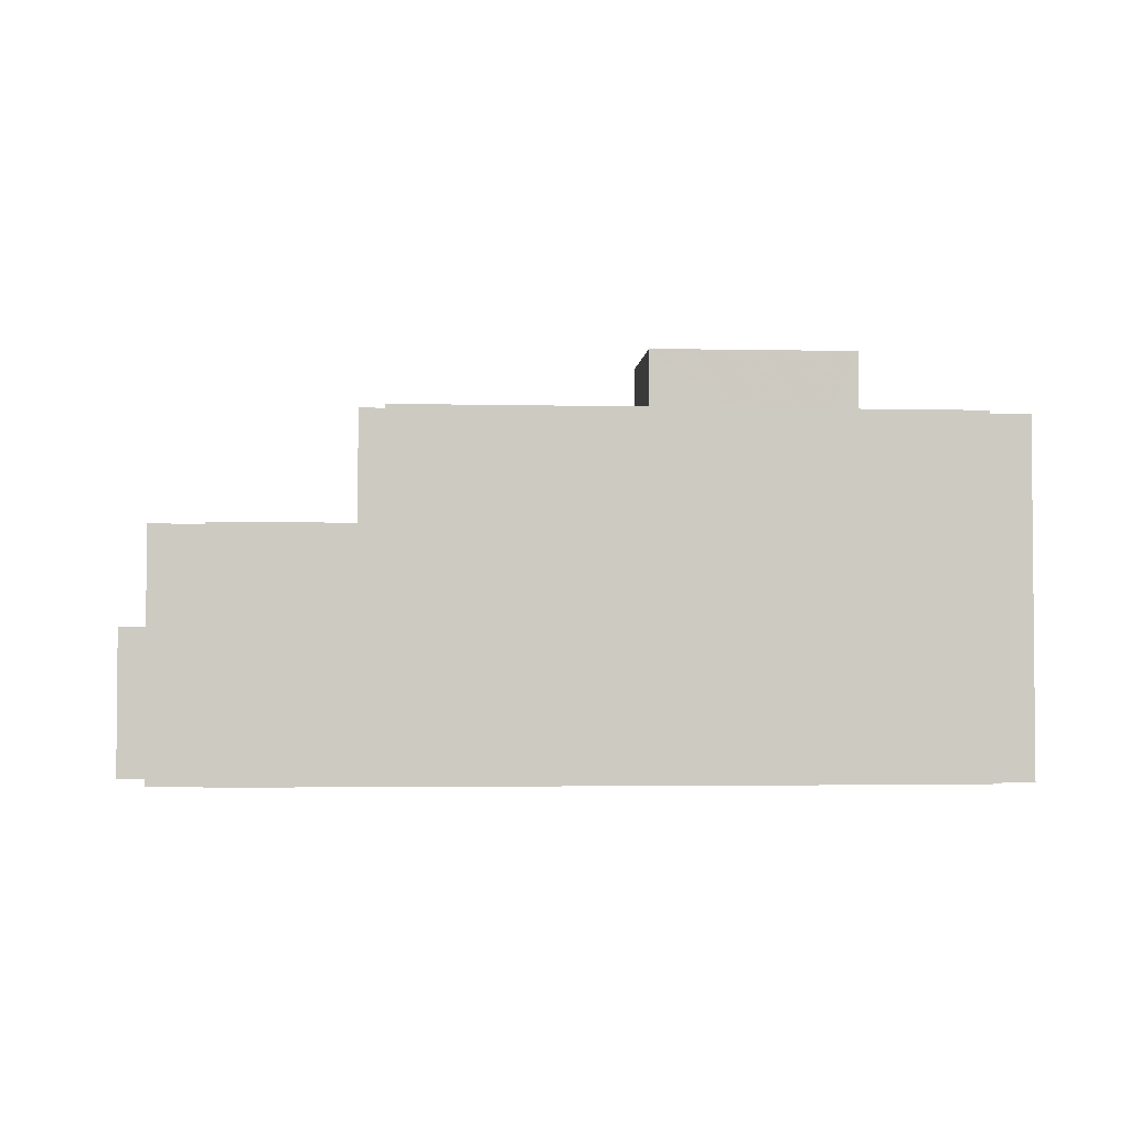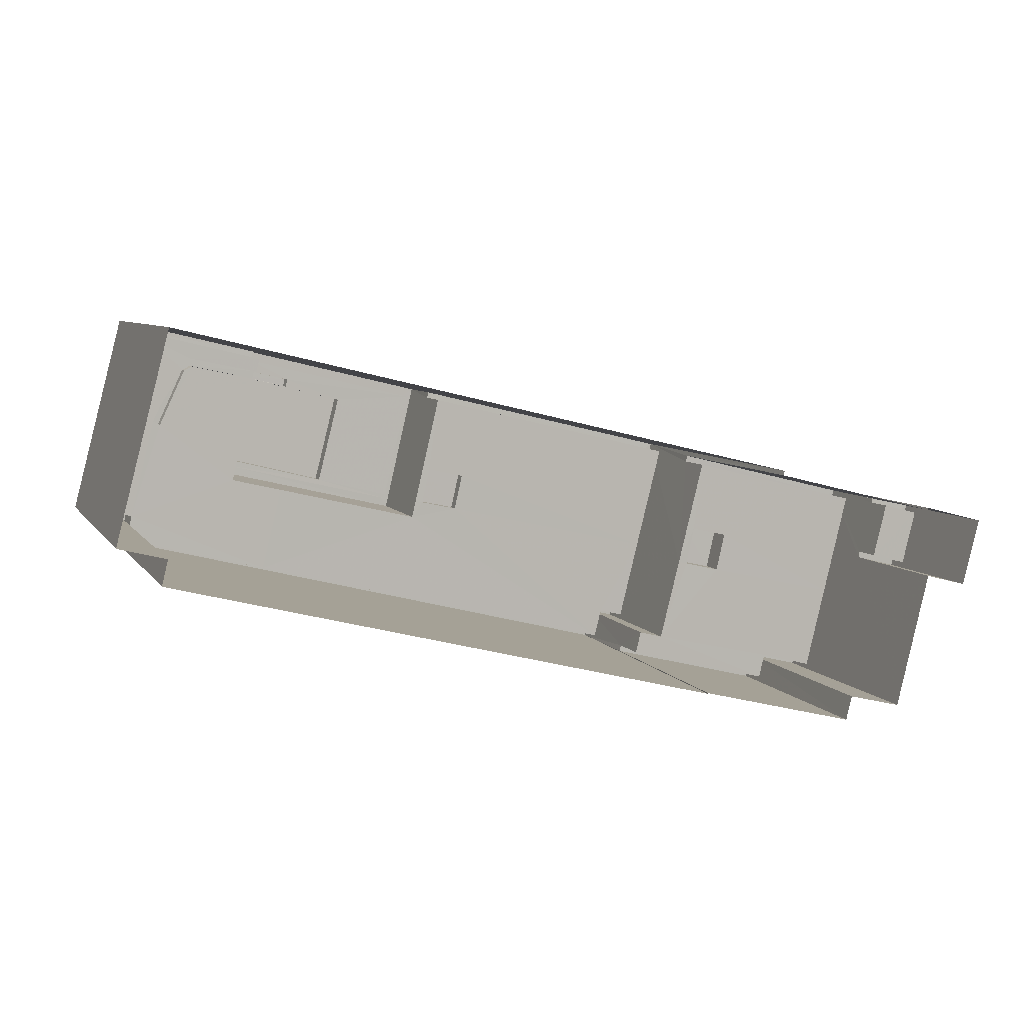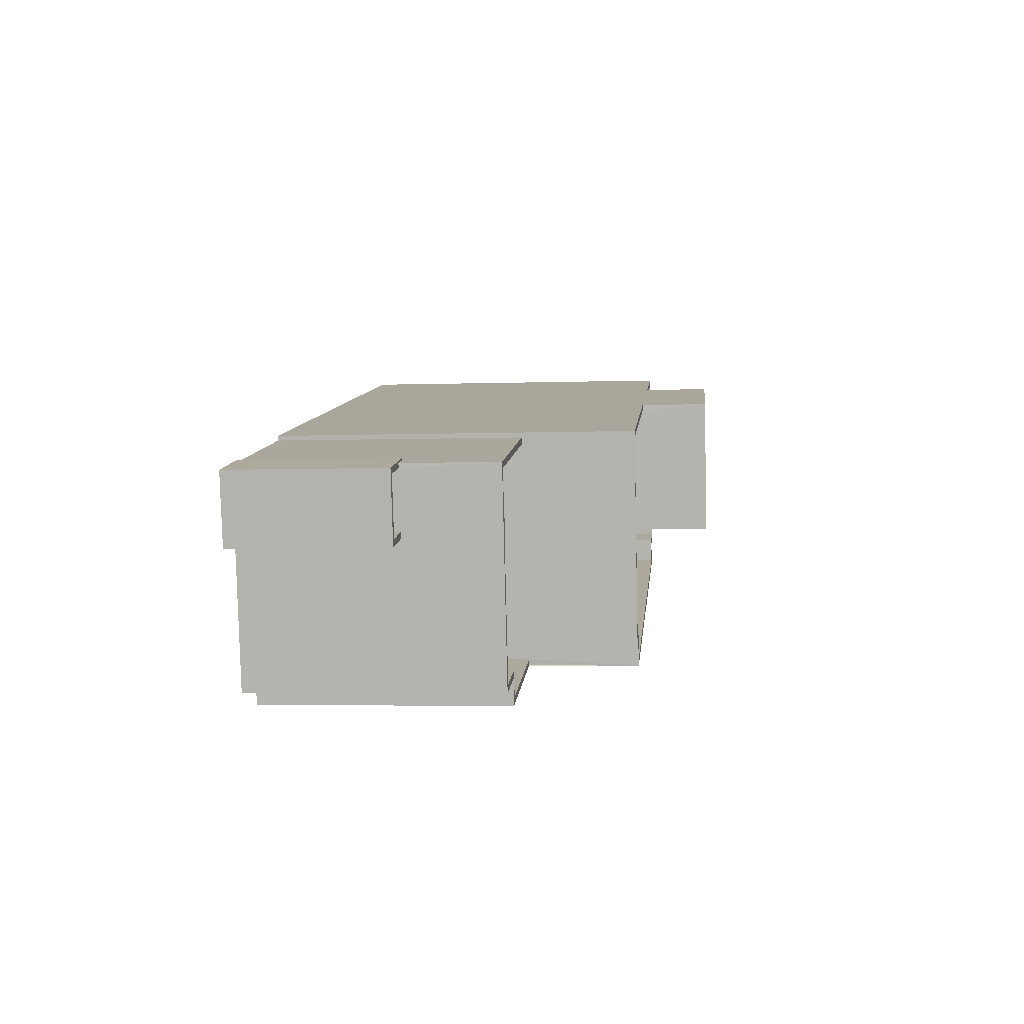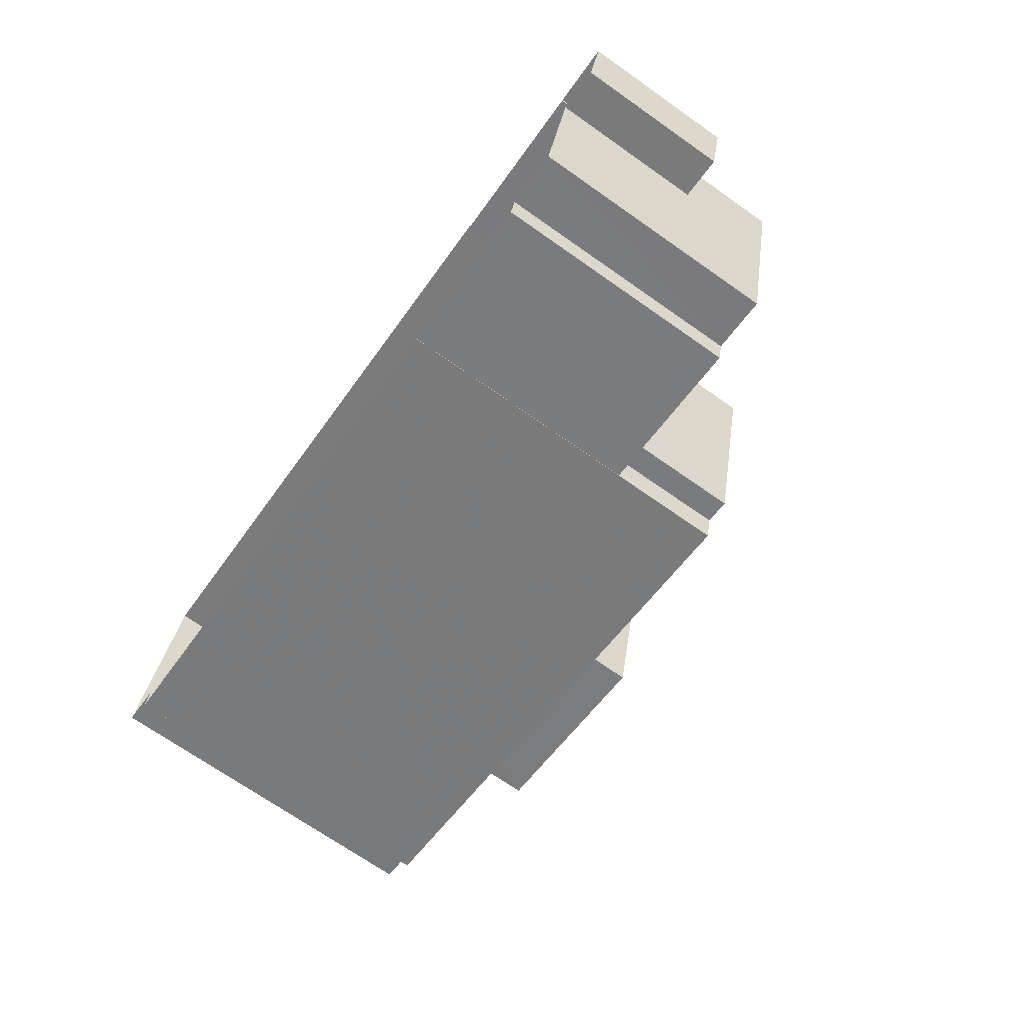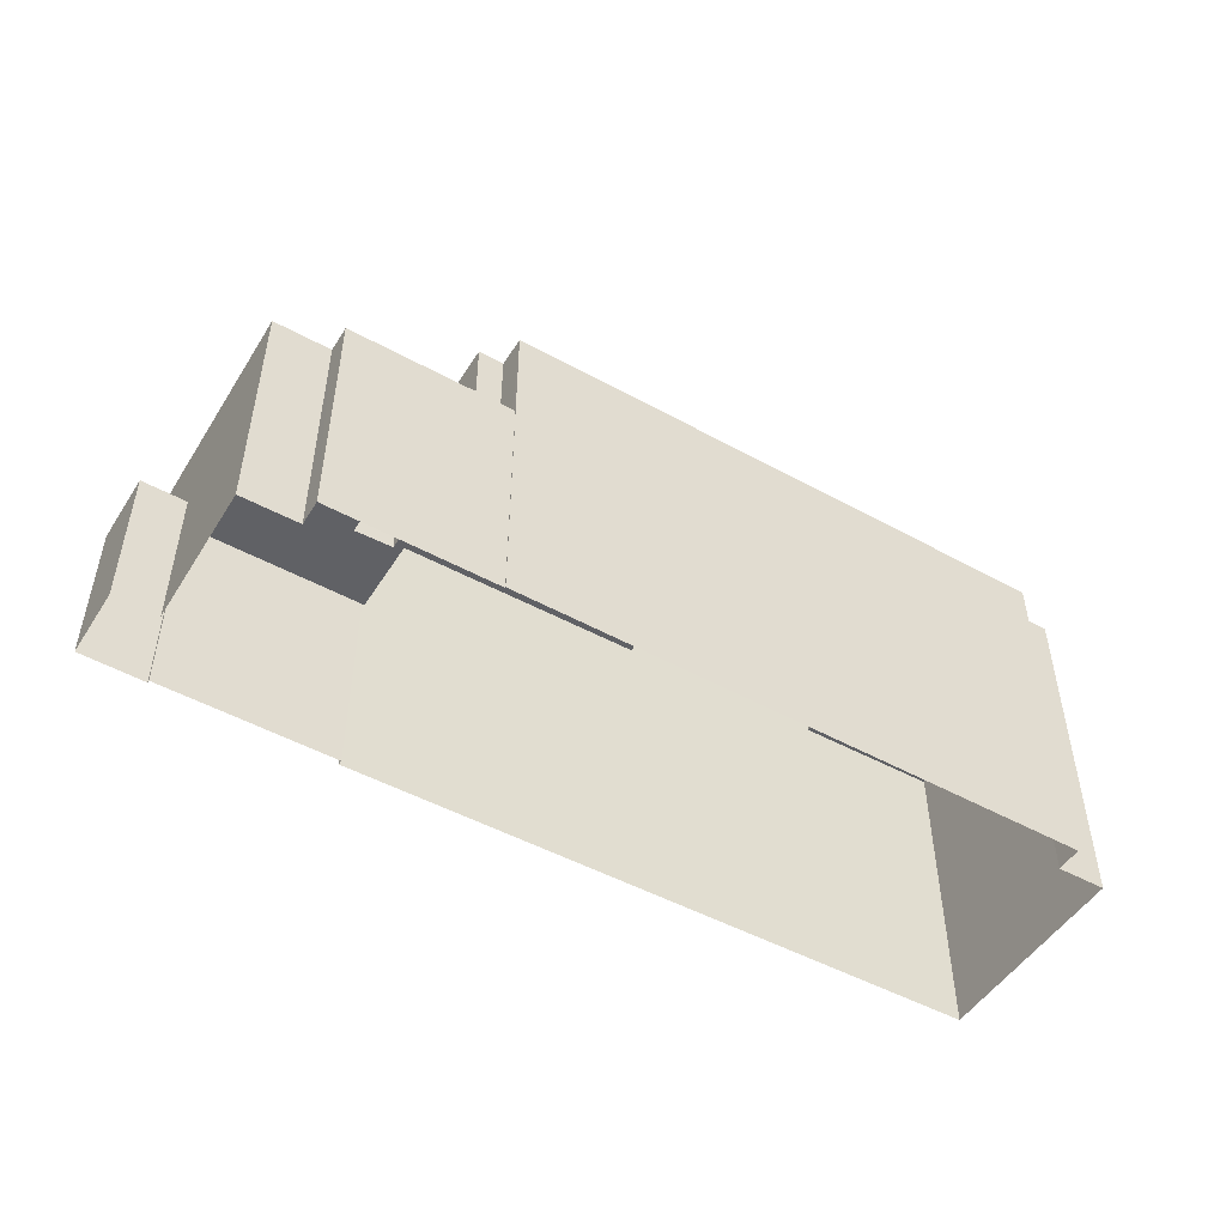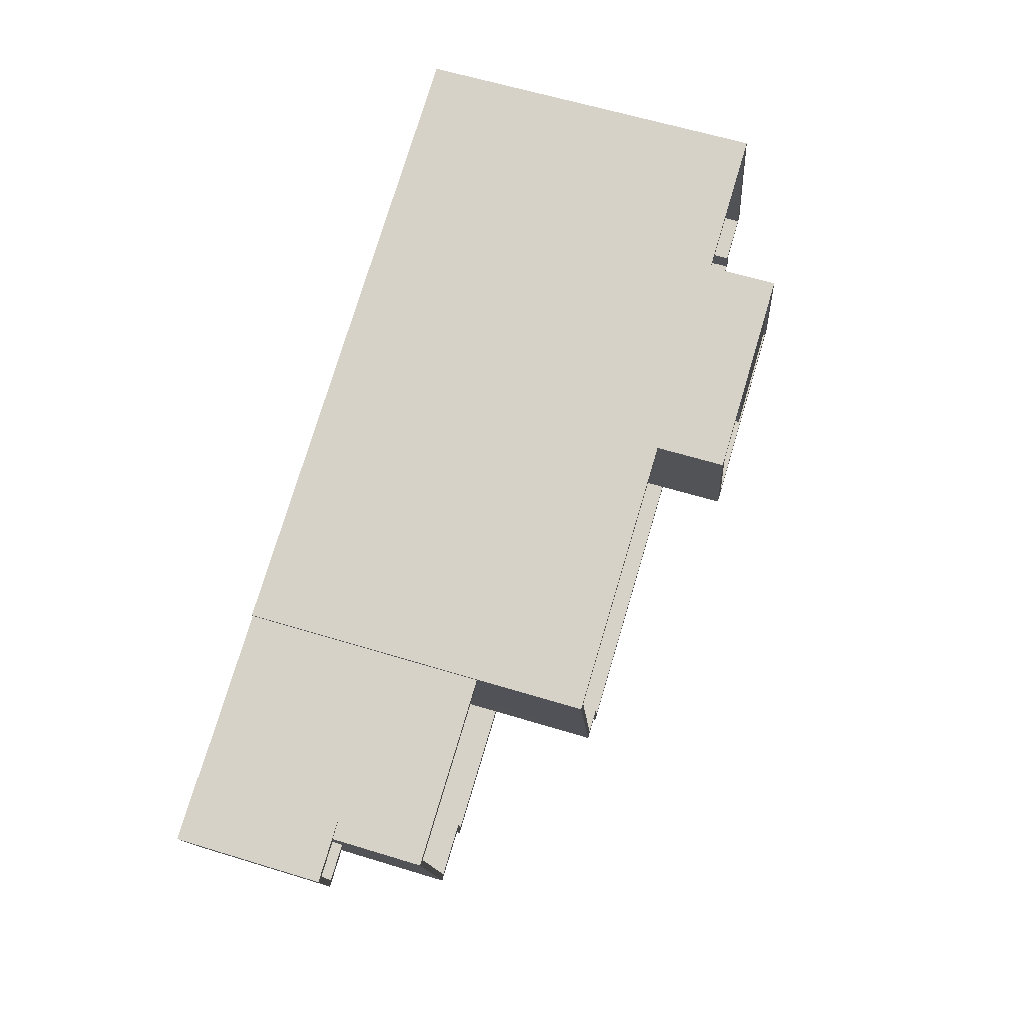
<metadata>
{"format":"obj","ext":"obj","renderer":"f3d","projection":"perspective","resolution":1024,"background":"white","views":[{"elev":-3.0,"azim":9.3,"up":"+Z"},{"elev":6.7,"azim":161.3,"up":"+Y"},{"elev":-5.3,"azim":-84.4,"up":"+Y"},{"elev":-70.9,"azim":-125.0,"up":"+Y"},{"elev":-50.1,"azim":-17.1,"up":"+Z"},{"elev":61.9,"azim":-72.8,"up":"+Y"}]}
</metadata>
<code>
v -8.875e+04 -1e+05 2.948
v -8.875e+04 -1e+05 2.948
v -8.875e+04 -1e+05 2.947
v -8.877e+04 -1e+05 2.948
v -8.877e+04 -1e+05 2.948
v -8.877e+04 -1e+05 2.949
v -8.875e+04 -1e+05 2.948
v -8.877e+04 -1e+05 2.949
v -8.878e+04 -1e+05 2.948
v -8.878e+04 -1e+05 2.949
v -8.878e+04 -1e+05 2.948
v -8.878e+04 -1e+05 2.949
v -8.878e+04 -1e+05 2.949
v -8.878e+04 -1e+05 2.949
v -8.878e+04 -1e+05 2.949
v -8.878e+04 -1e+05 2.949
v -8.875e+04 -1e+05 13.98
v -8.875e+04 -1e+05 13.98
v -8.876e+04 -1e+05 13.98
v -8.875e+04 -1e+05 13.98
v -8.875e+04 -1e+05 13.98
v -8.876e+04 -1e+05 13.98
v -8.877e+04 -1e+05 13.98
v -8.877e+04 -1e+05 13.98
v -8.876e+04 -1e+05 13.98
v -8.875e+04 -1e+05 13.98
v -8.875e+04 -1e+05 13.98
v -8.875e+04 -1e+05 13.98
v -8.877e+04 -1e+05 13.98
v -8.877e+04 -1e+05 13.98
v -8.876e+04 -1e+05 13.98
v -8.877e+04 -1e+05 13.98
v -8.877e+04 -1e+05 13.98
v -8.877e+04 -1e+05 13.98
v -8.875e+04 -1e+05 13.98
v -8.877e+04 -1e+05 13.98
v -8.876e+04 -1e+05 13.03
v -8.876e+04 -1e+05 13.03
v -8.876e+04 -1e+05 13.03
v -8.876e+04 -1e+05 13.03
v -8.876e+04 -1e+05 13.03
v -8.875e+04 -1e+05 13.03
v -8.876e+04 -1e+05 13.03
v -8.875e+04 -1e+05 13.03
v -8.877e+04 -1e+05 12.58
v -8.876e+04 -1e+05 12.58
v -8.877e+04 -1e+05 12.58
v -8.877e+04 -1e+05 12.58
v -8.876e+04 -1e+05 12.58
v -8.876e+04 -1e+05 12.58
v -8.876e+04 -1e+05 12.58
v -8.876e+04 -1e+05 12.58
v -8.876e+04 -1e+05 15.56
v -8.876e+04 -1e+05 15.56
v -8.876e+04 -1e+05 15.56
v -8.876e+04 -1e+05 15.56
v -8.876e+04 -1e+05 15.56
v -8.876e+04 -1e+05 15.56
v -8.877e+04 -1e+05 9.969
v -8.877e+04 -1e+05 9.969
v -8.877e+04 -1e+05 9.969
v -8.877e+04 -1e+05 9.969
v -8.876e+04 -1e+05 15.56
v -8.876e+04 -1e+05 15.56
v -8.876e+04 -1e+05 15.56
v -8.876e+04 -1e+05 15.56
v -8.876e+04 -1e+05 15.56
v -8.876e+04 -1e+05 15.56
v -8.876e+04 -1e+05 15.56
v -8.876e+04 -1e+05 15.56
v -8.876e+04 -1e+05 16.16
v -8.876e+04 -1e+05 16.16
v -8.876e+04 -1e+05 16.16
v -8.876e+04 -1e+05 16.16
v -8.876e+04 -1e+05 16.16
v -8.876e+04 -1e+05 16.16
v -8.876e+04 -1e+05 16.16
v -8.876e+04 -1e+05 16.16
v -8.876e+04 -1e+05 16.12
v -8.876e+04 -1e+05 16.12
v -8.876e+04 -1e+05 16.12
v -8.876e+04 -1e+05 16.12
v -8.878e+04 -1e+05 9.134
v -8.877e+04 -1e+05 9.134
v -8.877e+04 -1e+05 9.134
v -8.878e+04 -1e+05 9.134
v -8.877e+04 -1e+05 9.134
v -8.877e+04 -1e+05 9.134
v -8.877e+04 -1e+05 9.134
v -8.877e+04 -1e+05 9.133
v -8.876e+04 -1e+05 16.03
v -8.876e+04 -1e+05 16.03
v -8.876e+04 -1e+05 16.03
v -8.876e+04 -1e+05 16.03
v -8.878e+04 -1e+05 7.654
v -8.878e+04 -1e+05 7.654
v -8.878e+04 -1e+05 7.654
v -8.878e+04 -1e+05 7.654
v -8.878e+04 -1e+05 7.654
v -8.878e+04 -1e+05 7.654
v -8.878e+04 -1e+05 7.654
v -8.878e+04 -1e+05 7.654
v -8.878e+04 -1e+05 7.654
v -8.878e+04 -1e+05 7.654
v -8.878e+04 -1e+05 6.654
v -8.878e+04 -1e+05 6.654
v -8.878e+04 -1e+05 6.654
v -8.878e+04 -1e+05 6.654
v -8.876e+04 -1e+05 12.58
v -8.876e+04 -1e+05 12.58
v -8.876e+04 -1e+05 12.58
v -8.875e+04 -1e+05 12.58
v -8.875e+04 -1e+05 12.58
v -8.876e+04 -1e+05 12.58
v -8.876e+04 -1e+05 12.58
v -8.876e+04 -1e+05 12.58
v -8.875e+04 -1e+05 12.58
v -8.875e+04 -1e+05 12.58
v -8.875e+04 -1e+05 12.58
v -8.876e+04 -1e+05 12.58
v -8.875e+04 -1e+05 12.58
v -8.876e+04 -1e+05 12.58
v -8.876e+04 -1e+05 12.58
v -8.876e+04 -1e+05 12.58
v -8.878e+04 -1e+05 9.135
v -8.878e+04 -1e+05 9.134
v -8.877e+04 -1e+05 9.134
v -8.878e+04 -1e+05 9.135
v -8.877e+04 -1e+05 9.134
v -8.877e+04 -1e+05 9.134
v -8.877e+04 -1e+05 12.58
v -8.876e+04 -1e+05 12.58
v -8.877e+04 -1e+05 12.58
v -8.877e+04 -1e+05 12.58
v -8.876e+04 -1e+05 13.01
v -8.877e+04 -1e+05 13.01
v -8.876e+04 -1e+05 13.01
v -8.876e+04 -1e+05 13.01
v -8.877e+04 -1e+05 10.53
v -8.878e+04 -1e+05 10.53
v -8.877e+04 -1e+05 10.53
v -8.878e+04 -1e+05 10.53
v -8.877e+04 -1e+05 10.53
v -8.878e+04 -1e+05 10.53
v -8.877e+04 -1e+05 10.53
v -8.878e+04 -1e+05 10.53
v -8.878e+04 -1e+05 10.53
v -8.878e+04 -1e+05 10.53
v -8.878e+04 -1e+05 10.53
v -8.878e+04 -1e+05 10.53
f 1 2 3
f 4 3 5
f 6 2 7
f 6 7 8
f 9 10 11
f 10 12 13
f 14 15 6
f 12 9 5
f 16 12 15
f 3 2 5
f 5 2 6
f 12 10 9
f 15 5 6
f 15 12 5
f 17 18 19
f 20 21 18
f 22 17 19
f 23 24 25
f 26 27 28
f 27 21 20
f 29 26 30
f 25 24 31
f 32 24 23
f 33 32 34
f 29 30 34
f 28 27 35
f 26 28 30
f 20 18 17
f 27 20 35
f 34 30 36
f 32 33 24
f 36 33 34
f 37 38 39
f 38 37 40
f 40 37 41
f 42 43 44
f 41 43 42
f 37 43 41
f 45 46 47
f 48 45 47
f 48 47 49
f 50 51 52
f 50 52 49
f 47 50 49
f 53 54 55
f 56 53 55
f 54 57 58
f 55 54 58
f 59 60 61
f 62 59 61
f 63 64 65
f 64 66 65
f 67 68 57
f 69 66 56
f 57 68 58
f 69 56 55
f 70 65 69
f 68 67 70
f 68 70 69
f 65 66 69
f 71 72 73
f 74 75 76
f 77 74 76
f 75 72 78
f 78 72 71
f 76 75 78
f 79 80 81
f 82 79 81
f 83 84 85
f 86 83 85
f 87 88 89
f 86 85 90
f 89 88 90
f 85 89 90
f 91 92 93
f 91 94 92
f 95 96 97
f 98 99 100
f 98 101 99
f 102 96 95
f 101 103 102
f 96 103 104
f 101 98 103
f 102 103 96
f 105 106 107
f 105 108 106
f 109 110 111
f 111 112 113
f 114 115 116
f 114 117 115
f 118 119 117
f 113 119 118
f 120 121 122
f 109 121 120
f 123 117 114
f 122 121 124
f 118 117 123
f 113 118 121
f 111 113 109
f 109 113 121
f 125 126 83
f 83 126 84
f 127 126 128
f 129 127 128
f 88 87 127
f 87 84 127
f 130 127 129
f 84 126 127
f 131 111 132
f 111 110 132
f 45 133 134
f 134 131 46
f 51 132 52
f 45 134 46
f 46 132 51
f 46 131 132
f 71 73 74
f 77 71 74
f 135 136 137
f 138 135 137
f 139 140 141
f 142 141 140
f 143 144 145
f 146 144 143
f 147 148 149
f 142 140 149
f 148 144 146
f 149 140 150
f 150 147 149
f 148 147 144
f 67 93 70
f 67 91 93
f 118 42 44
f 121 118 44
f 86 144 83
f 83 147 125
f 83 144 147
f 105 107 98
f 100 105 98
f 140 128 126
f 150 140 126
f 36 134 133
f 33 36 133
f 82 68 79
f 82 58 68
f 150 126 125
f 147 150 125
f 127 32 88
f 5 143 4
f 90 88 145
f 4 143 23
f 88 32 23
f 143 145 23
f 145 88 23
f 84 61 60
f 85 84 60
f 65 93 92
f 65 70 93
f 84 62 61
f 84 87 62
f 35 113 112
f 28 35 112
f 74 73 25
f 23 25 4
f 19 18 3
f 25 73 19
f 25 3 4
f 25 19 3
f 51 135 138
f 51 50 135
f 21 2 1
f 21 27 2
f 79 69 80
f 79 68 69
f 94 65 92
f 94 63 65
f 76 78 54
f 53 76 54
f 115 117 17
f 22 115 17
f 104 103 106
f 108 104 106
f 96 146 97
f 9 97 5
f 5 97 143
f 97 146 143
f 47 137 136
f 47 46 137
f 122 43 37
f 122 124 43
f 66 71 77
f 66 64 71
f 149 16 15
f 149 148 16
f 18 1 3
f 18 21 1
f 121 44 43
f 124 121 43
f 98 107 106
f 103 98 106
f 139 34 130
f 34 139 29
f 29 141 8
f 129 139 130
f 8 141 6
f 139 141 29
f 102 10 13
f 101 102 13
f 30 131 134
f 36 30 134
f 132 110 75
f 110 109 72
f 75 110 72
f 104 108 105
f 104 146 96
f 146 99 148
f 16 99 12
f 148 99 16
f 146 100 99
f 105 100 104
f 146 104 100
f 55 58 82
f 81 55 82
f 131 30 111
f 111 28 112
f 111 30 28
f 102 11 10
f 102 95 11
f 80 55 81
f 80 69 55
f 149 15 14
f 142 149 14
f 99 101 13
f 12 99 13
f 129 128 140
f 139 129 140
f 89 59 62
f 87 89 62
f 85 60 59
f 89 85 59
f 123 40 41
f 123 114 40
f 26 29 8
f 7 26 8
f 53 56 76
f 56 66 77
f 56 77 76
f 46 138 137
f 46 51 138
f 120 122 37
f 39 120 37
f 74 31 75
f 132 75 52
f 74 25 31
f 52 31 49
f 75 31 52
f 47 136 135
f 50 47 135
f 145 144 86
f 90 145 86
f 97 11 95
f 97 9 11
f 17 117 119
f 20 17 119
f 39 109 120
f 109 39 72
f 116 115 38
f 22 73 72
f 22 39 38
f 19 73 22
f 115 22 38
f 22 72 39
f 38 40 114
f 116 38 114
f 141 142 14
f 6 141 14
f 67 57 91
f 57 54 78
f 64 63 94
f 94 91 71
f 64 94 71
f 71 91 78
f 91 57 78
f 118 41 42
f 118 123 41
f 26 7 2
f 27 26 2
f 20 119 113
f 35 20 113
f 48 24 45
f 45 33 133
f 45 24 33
f 31 24 48
f 49 31 48
f 34 32 127
f 130 34 127

</code>
